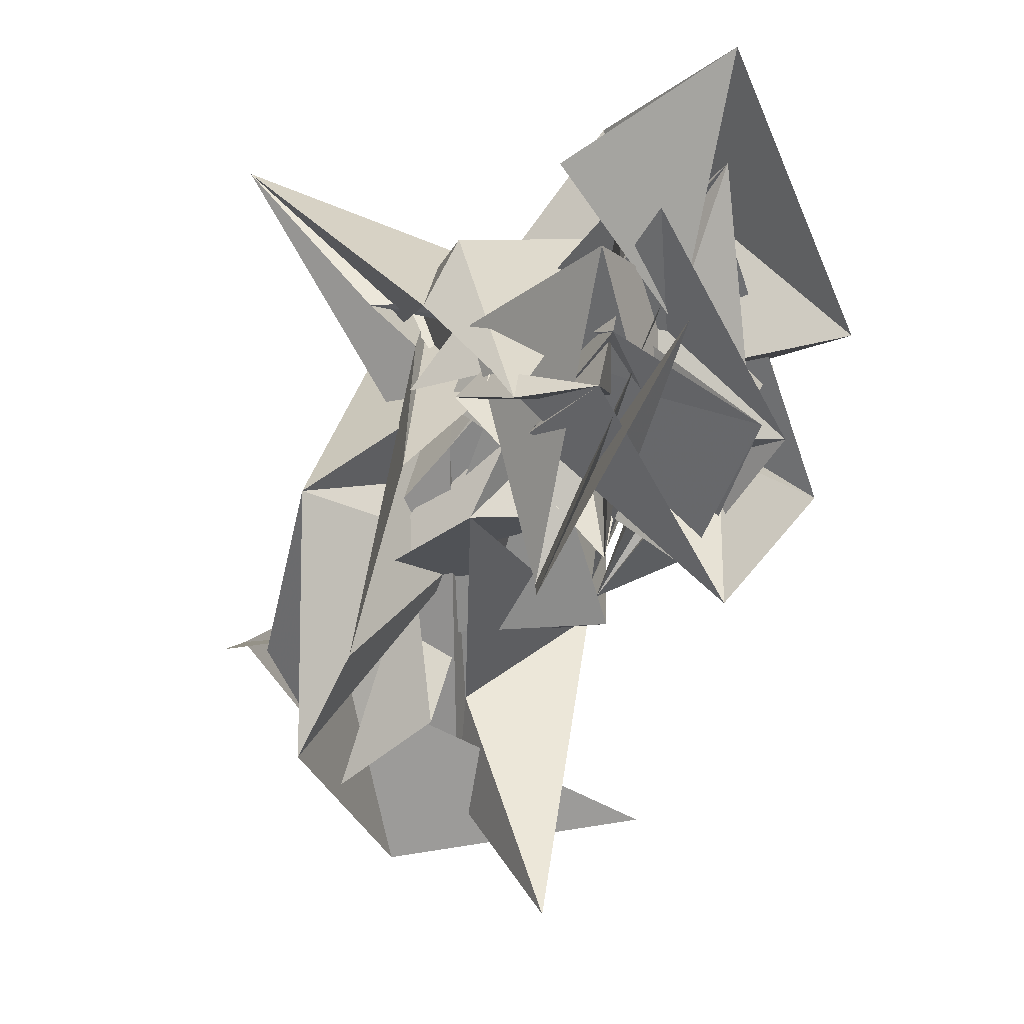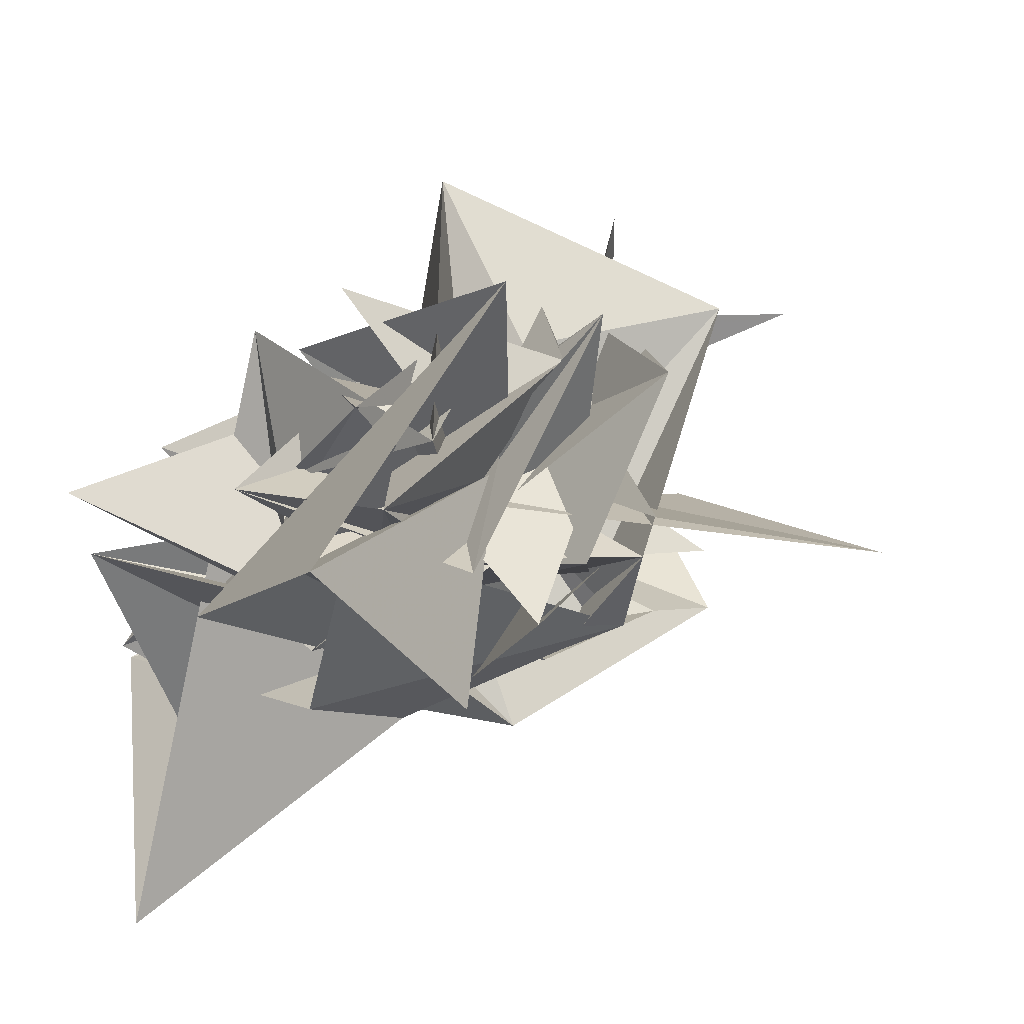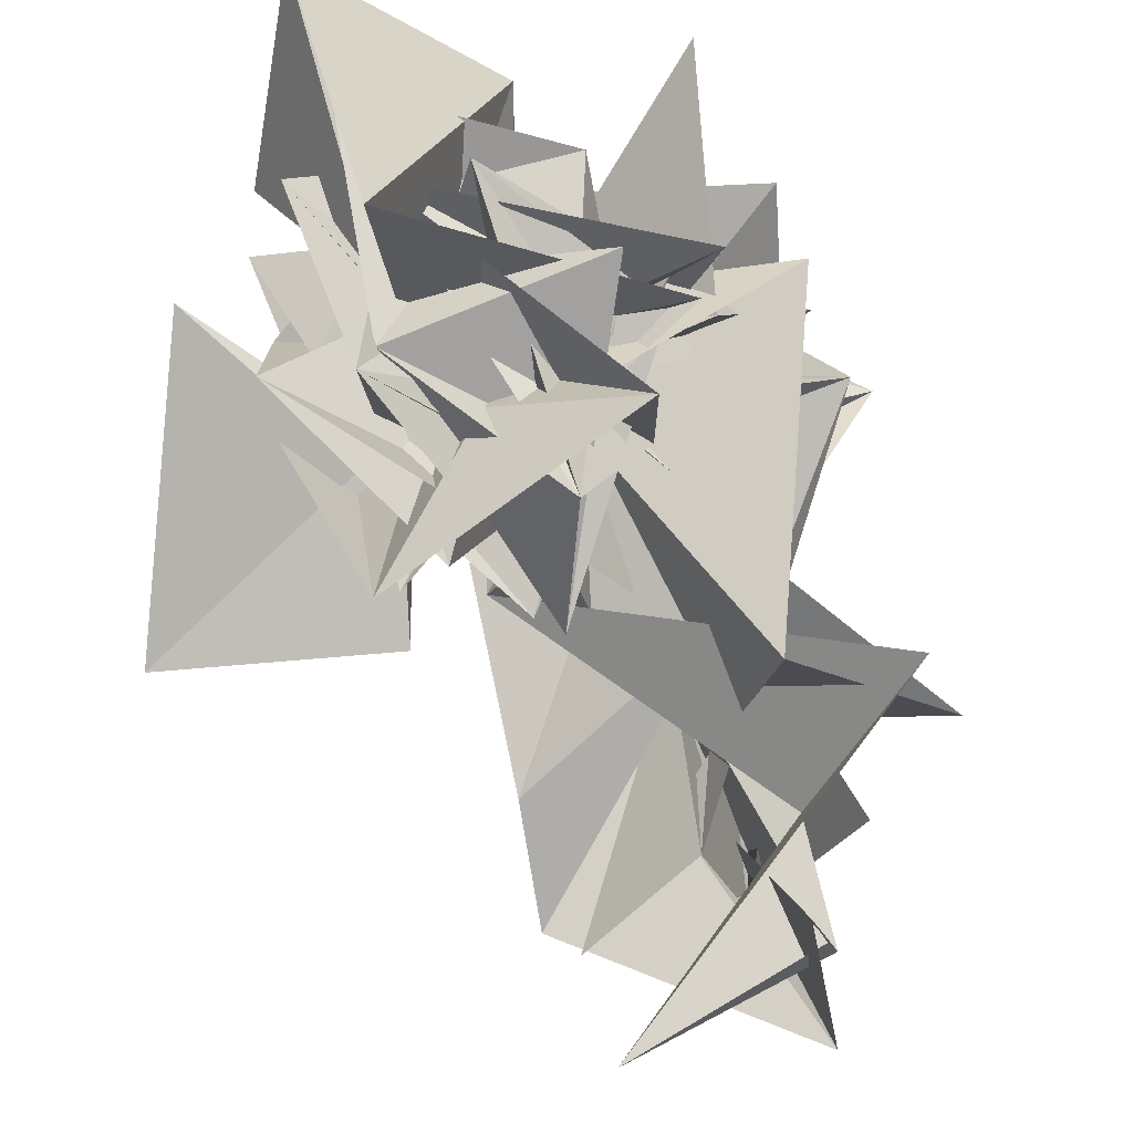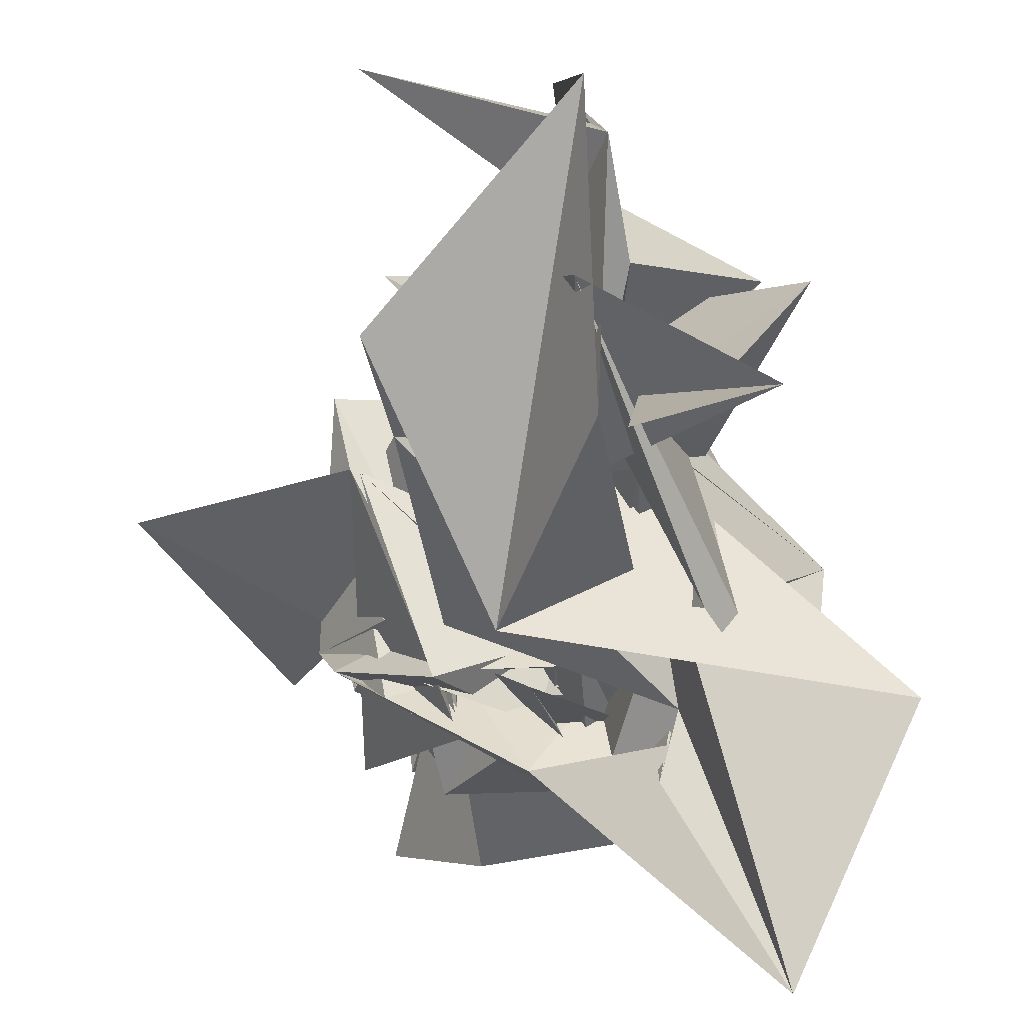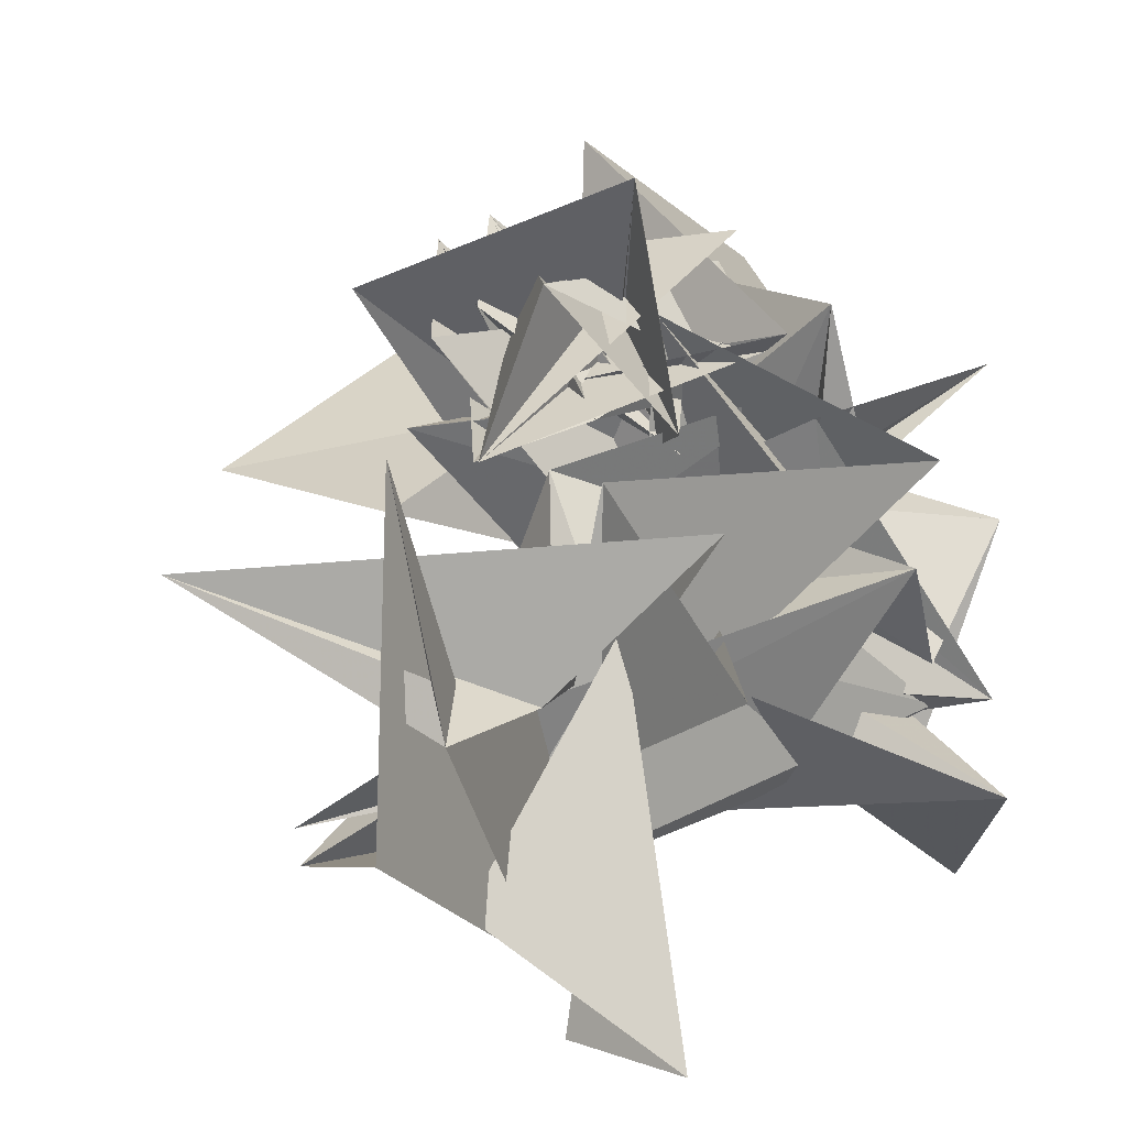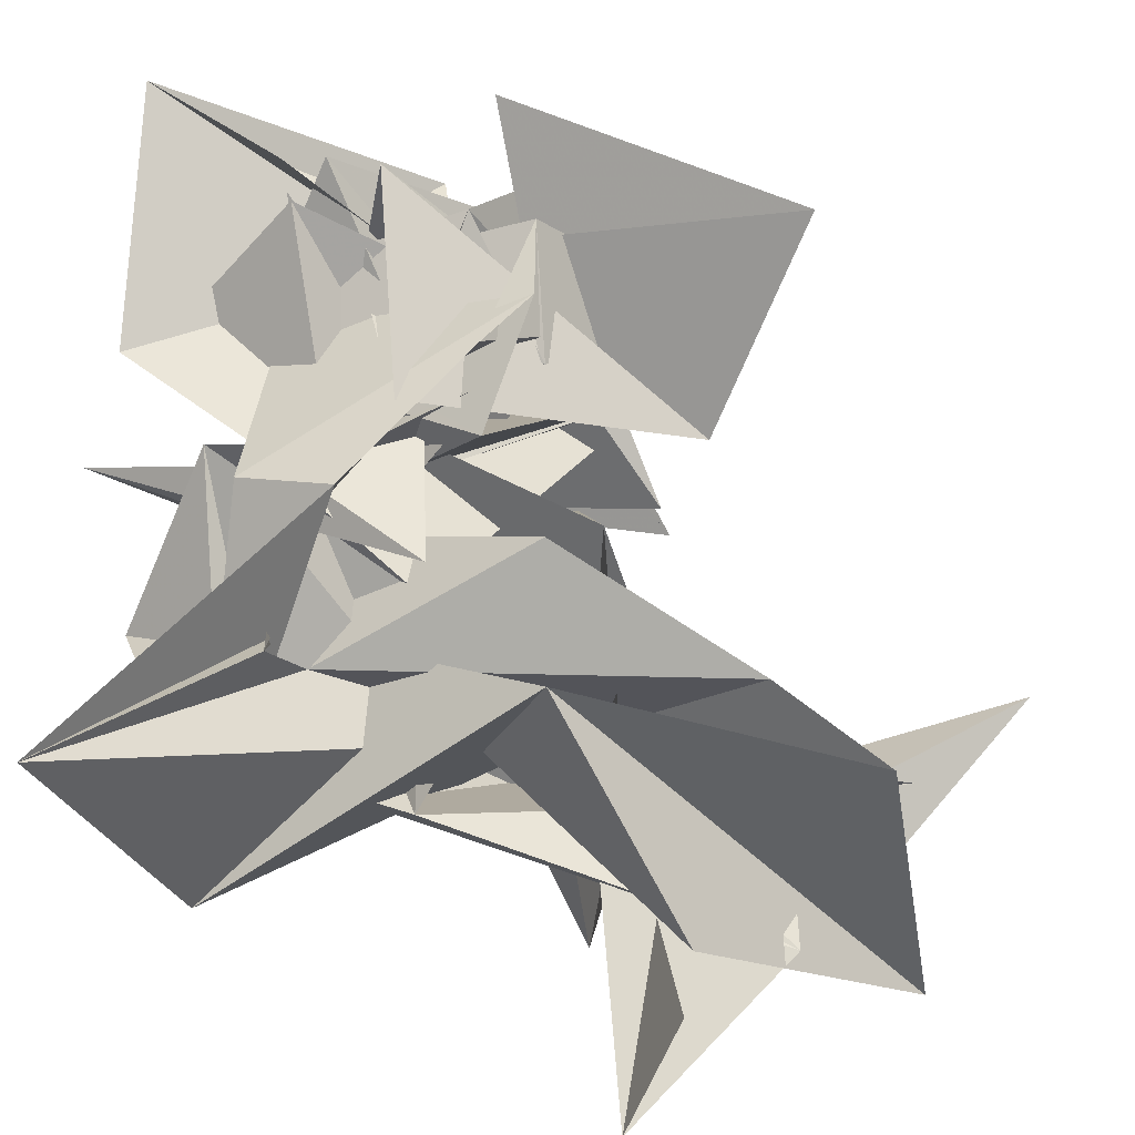
<metadata>
{"format":"obj","ext":"obj","renderer":"f3d","projection":"perspective","resolution":1024,"background":"white","views":[{"elev":-7.3,"azim":97.1,"up":"+Z"},{"elev":33.3,"azim":46.6,"up":"+Y"},{"elev":69.8,"azim":-178.9,"up":"+Y"},{"elev":-71.4,"azim":-155.0,"up":"+Y"},{"elev":6.4,"azim":-129.7,"up":"+Y"},{"elev":-58.2,"azim":76.1,"up":"+Y"}]}
</metadata>
<code>
v  1.235  6.145  -1.682
v  1.579  6.287  -1.922
v  1.081  6.343  -1.245
v  1.552  5.898  -1.187
v  1.613  6.182  -0.8051
v  0.9984  6.099  -1.274
v  1.372  5.946  -1.241
v  1.639  5.859  -1.647
v  1.493  5.989  -1.147
v  1.1  5.512  -1.298
v  1.35  5.525  -1.333
v  1.286  6.469  -1.722
v  1.21  6.049  -1.675
v  1.272  6.076  -1.444
v  1.811  6.163  -1.094
v  1.696  6.392  -1.08
v  1.401  5.971  -1.126
v  1.321  6.406  -1.281
v  1.423  5.961  -1.308
v  1.438  6.021  -1.506
v  1.343  5.757  -1.538
v  1.31  6.18  -1.249
v  1.199  5.892  -1.81
v  1.395  5.636  -1.34
v  1.648  6.094  -0.9186
v  1.812  6.421  -0.547
v  1.511  6.528  -0.6571
v  1.642  6.248  -0.581
v  1.277  6.408  -0.5698
v  1.754  6.253  -0.7084
v  1.193  6.242  -0.7131
v  1.392  5.849  -0.8833
v  1.35  5.975  -0.5015
v  1.709  5.779  -1.59
v  1.727  5.786  -1.02
v  1.53  6.087  -0.7763
v  1.86  6.502  -0.5207
v  1.935  6.149  -0.8606
v  1.94  6.455  -1.198
v  1.84  6.436  -0.6748
v  1.626  6.654  -0.9049
v  1.298  6.058  -0.56
v  1.629  6.341  -0.8255
v  1.399  6.339  -1.025
v  1.753  5.897  -1.379
v  1.41  6.111  -1.113
v  1.116  5.852  -0.568
v  1.774  6.131  -0.4891
v  2.131  6.295  -0.8988
v  1.777  6.493  -0.8592
v  2.096  6.509  -0.4893
v  1.658  6.373  -0.8951
v  1.688  6.363  -0.4311
v  1.323  6.292  -0.368
v  1.403  5.892  -0.4771
v  1.848  6.025  -0.9871
v  1.527  5.997  -0.6685
v  1.518  5.612  -0.2568
v  1.839  6.066  -0.6453
v  2.054  6.239  -0.8281
v  2.181  6.466  -0.888
v  1.859  6.539  -0.3734
v  1.687  6.206  -0.6769
v  1.771  6.248  -0.5022
v  1.652  6.091  -0.8252
v  1.543  6.151  -0.8573
v  1.526  6.389  -0.5868
v  1.24  5.994  -0.4711
v  1.605  5.908  -0.5898
v  1.43  6.67  -0.6809
v  1.916  6.323  -0.7733
v  1.964  6.695  -1.294
v  2.002  6.31  -0.948
v  2.159  6.493  -0.7776
v  2.151  6.778  -0.9667
v  1.854  6.614  -1.21
v  1.731  6.665  -0.6466
v  1.478  6.554  -0.234
v  1.434  6.477  -0.7109
v  1.467  6.234  -0.6418
v  1.61  6.484  -0.5817
v  1.988  6.73  -0.5975
v  1.538  6.879  -1.028
v  1.807  6.682  -0.9703
v  1.617  6.413  -0.8558
v  1.823  6.665  -1.134
v  1.948  6.18  -0.7132
v  2.211  6.476  -0.6184
v  1.758  6.023  -0.8121
v  1.775  6.229  -0.627
v  2.013  6.219  -0.8747
v  1.836  6.739  -0.5661
v  1.653  6.706  -1.128
v  1.535  6.452  -0.9307
v  1.913  6.37  -0.7511
v  2.152  6.588  -0.5315
v  1.995  6.821  -0.9712
v  1.976  6.605  -0.6177
v  1.927  6.313  -1.248
v  1.983  6.609  -0.7378
v  1.782  6.444  -0.2616
v  1.923  6.549  -0.8265
v  1.516  6.589  -0.751
v  1.673  6.415  -1.25
v  1.974  6.751  -0.9016
v  2.069  6.716  -0.4225
v  1.655  6.549  -0.4471
v  1.637  6.477  -1.028
v  1.969  6.471  -0.9486
v  2.352  6.363  -1.31
v  2.219  6.396  -0.455
v  2.147  6.74  -0.2105
v  1.984  6.956  -0.7619
v  1.465  6.62  -0.7481
v  1.797  6.52  -1.049
v  1.593  6.795  -0.7452
v  1.985  6.608  -0.7071
v  1.774  6.356  -0.6551
v  1.6  6.605  -0.7659
v  1.725  6.41  -1.221
v  2.303  6.65  -0.7865
f 1 2 13
f 1 13 12
f 2 3 14
f 2 14 13
f 3 4 15
f 3 15 14
f 4 5 16
f 4 16 15
f 5 6 17
f 5 17 16
f 6 7 18
f 6 18 17
f 7 8 19
f 7 19 18
f 8 9 20
f 8 20 19
f 9 10 21
f 9 21 20
f 10 11 22
f 10 22 21
f 12 13 24
f 12 24 23
f 13 14 25
f 13 25 24
f 14 15 26
f 14 26 25
f 15 16 27
f 15 27 26
f 16 17 28
f 16 28 27
f 17 18 29
f 17 29 28
f 18 19 30
f 18 30 29
f 19 20 31
f 19 31 30
f 20 21 32
f 20 32 31
f 21 22 33
f 21 33 32
f 23 24 35
f 23 35 34
f 24 25 36
f 24 36 35
f 25 26 37
f 25 37 36
f 26 27 38
f 26 38 37
f 27 28 39
f 27 39 38
f 28 29 40
f 28 40 39
f 29 30 41
f 29 41 40
f 30 31 42
f 30 42 41
f 31 32 43
f 31 43 42
f 32 33 44
f 32 44 43
f 34 35 46
f 34 46 45
f 35 36 47
f 35 47 46
f 36 37 48
f 36 48 47
f 37 38 49
f 37 49 48
f 38 39 50
f 38 50 49
f 39 40 51
f 39 51 50
f 40 41 52
f 40 52 51
f 41 42 53
f 41 53 52
f 42 43 54
f 42 54 53
f 43 44 55
f 43 55 54
f 45 46 57
f 45 57 56
f 46 47 58
f 46 58 57
f 47 48 59
f 47 59 58
f 48 49 60
f 48 60 59
f 49 50 61
f 49 61 60
f 50 51 62
f 50 62 61
f 51 52 63
f 51 63 62
f 52 53 64
f 52 64 63
f 53 54 65
f 53 65 64
f 54 55 66
f 54 66 65
f 56 57 68
f 56 68 67
f 57 58 69
f 57 69 68
f 58 59 70
f 58 70 69
f 59 60 71
f 59 71 70
f 60 61 72
f 60 72 71
f 61 62 73
f 61 73 72
f 62 63 74
f 62 74 73
f 63 64 75
f 63 75 74
f 64 65 76
f 64 76 75
f 65 66 77
f 65 77 76
f 67 68 79
f 67 79 78
f 68 69 80
f 68 80 79
f 69 70 81
f 69 81 80
f 70 71 82
f 70 82 81
f 71 72 83
f 71 83 82
f 72 73 84
f 72 84 83
f 73 74 85
f 73 85 84
f 74 75 86
f 74 86 85
f 75 76 87
f 75 87 86
f 76 77 88
f 76 88 87
f 78 79 90
f 78 90 89
f 79 80 91
f 79 91 90
f 80 81 92
f 80 92 91
f 81 82 93
f 81 93 92
f 82 83 94
f 82 94 93
f 83 84 95
f 83 95 94
f 84 85 96
f 84 96 95
f 85 86 97
f 85 97 96
f 86 87 98
f 86 98 97
f 87 88 99
f 87 99 98
f 89 90 101
f 89 101 100
f 90 91 102
f 90 102 101
f 91 92 103
f 91 103 102
f 92 93 104
f 92 104 103
f 93 94 105
f 93 105 104
f 94 95 106
f 94 106 105
f 95 96 107
f 95 107 106
f 96 97 108
f 96 108 107
f 97 98 109
f 97 109 108
f 98 99 110
f 98 110 109
f 100 101 112
f 100 112 111
f 101 102 113
f 101 113 112
f 102 103 114
f 102 114 113
f 103 104 115
f 103 115 114
f 104 105 116
f 104 116 115
f 105 106 117
f 105 117 116
f 106 107 118
f 106 118 117
f 107 108 119
f 107 119 118
f 108 109 120
f 108 120 119
f 109 110 121
f 109 121 120

</code>
